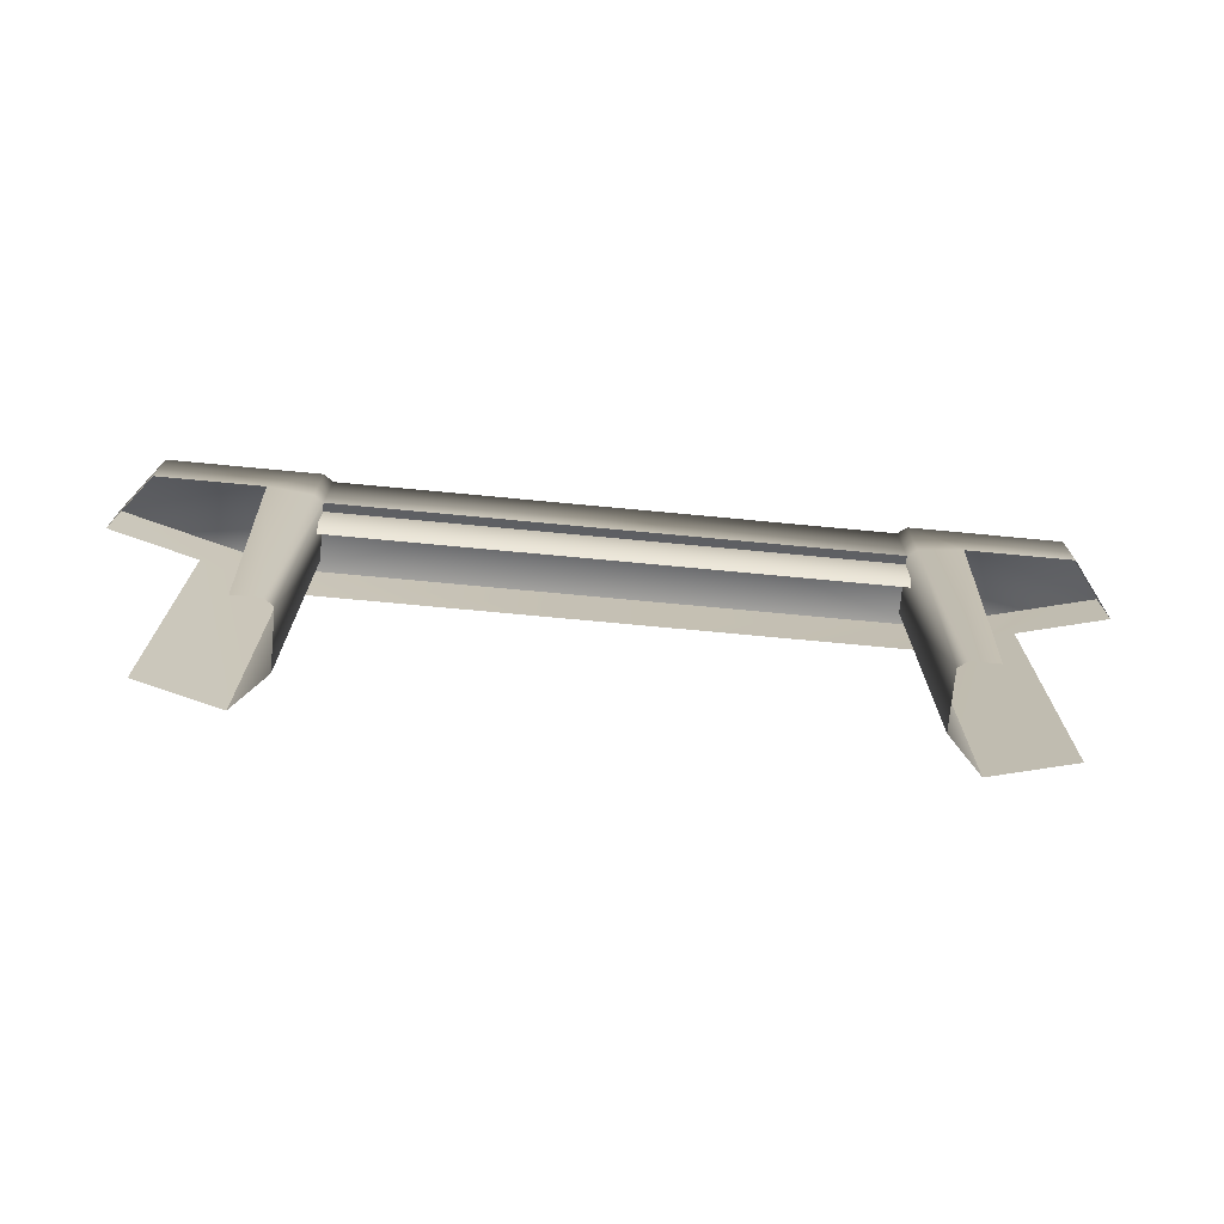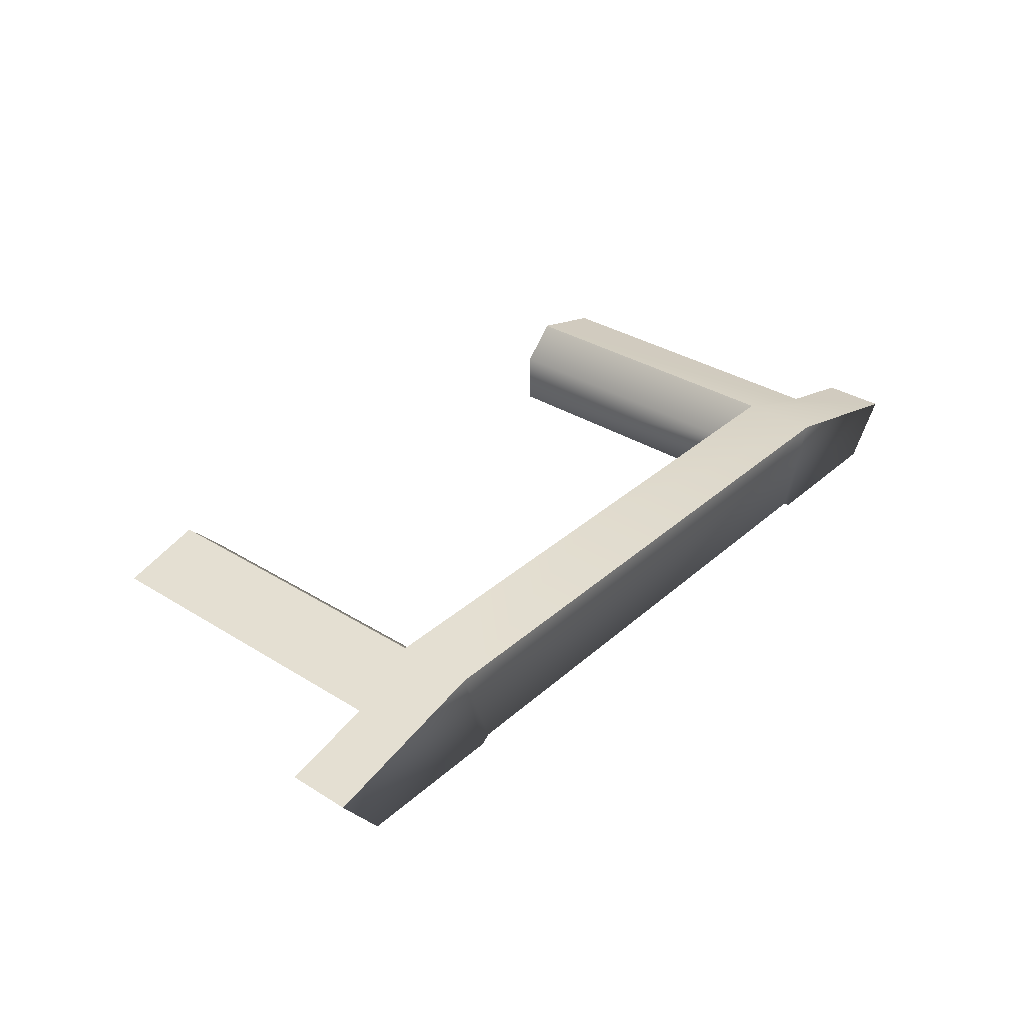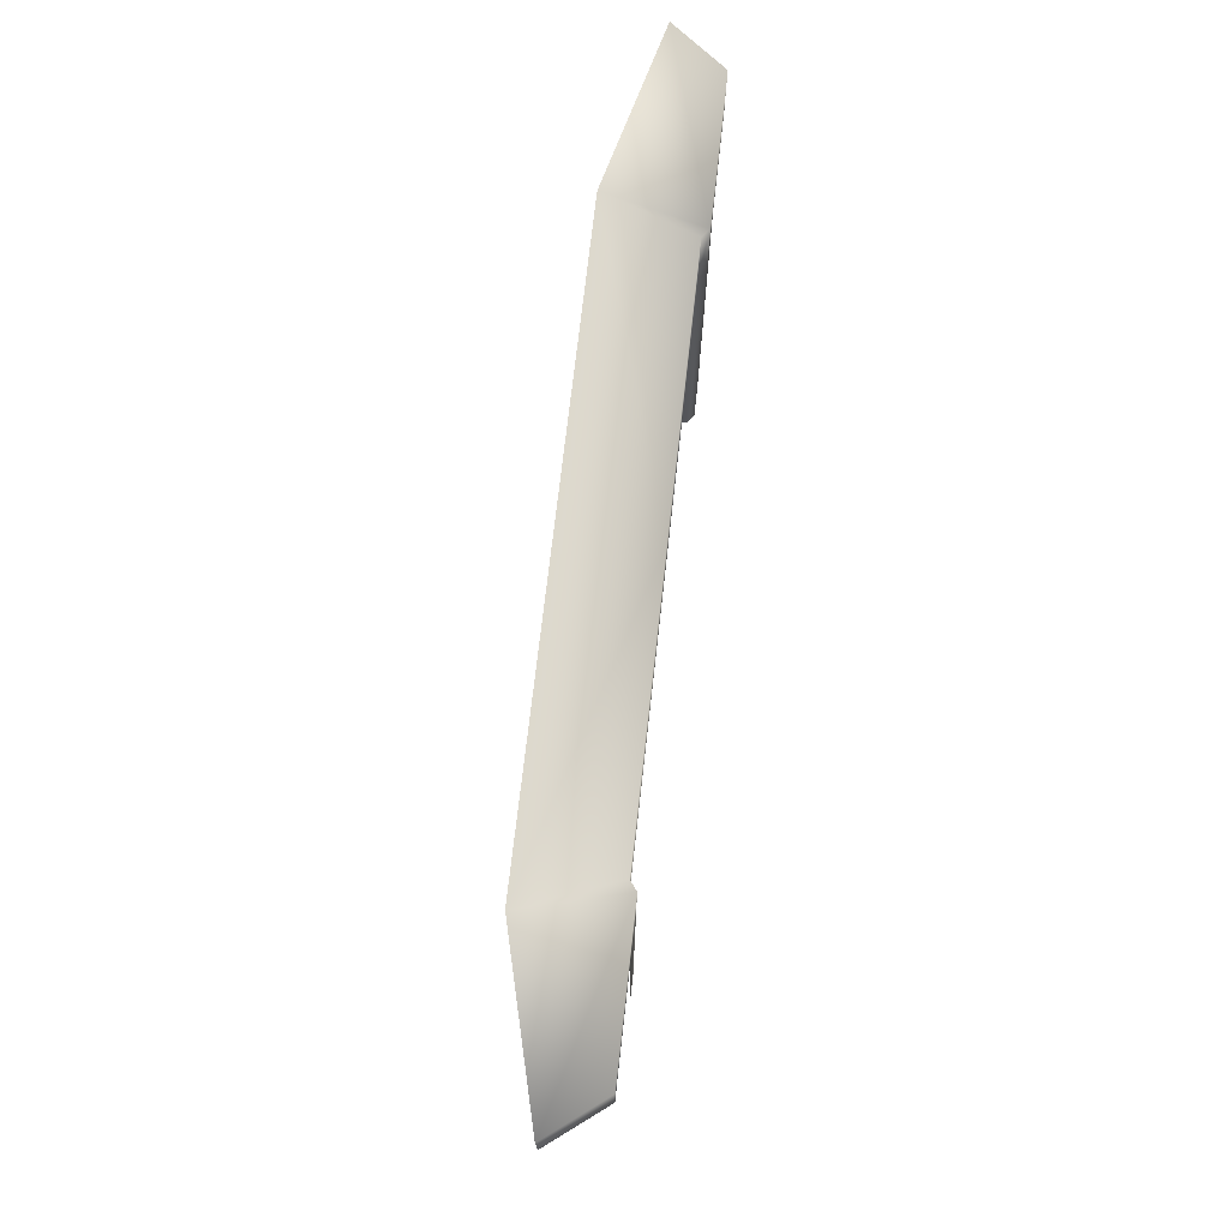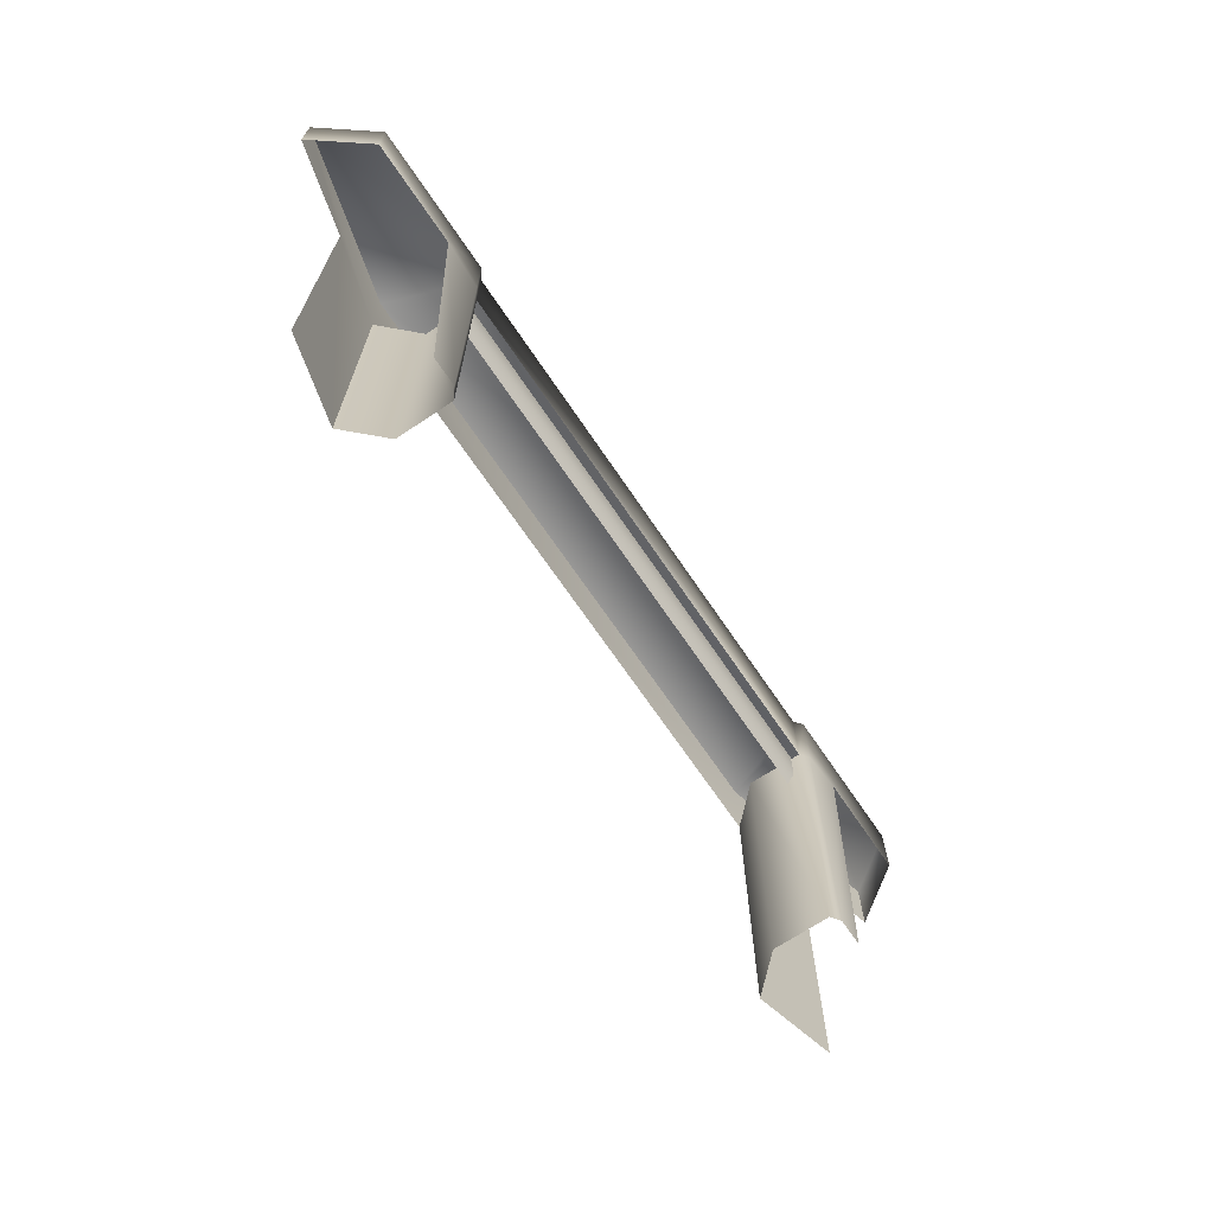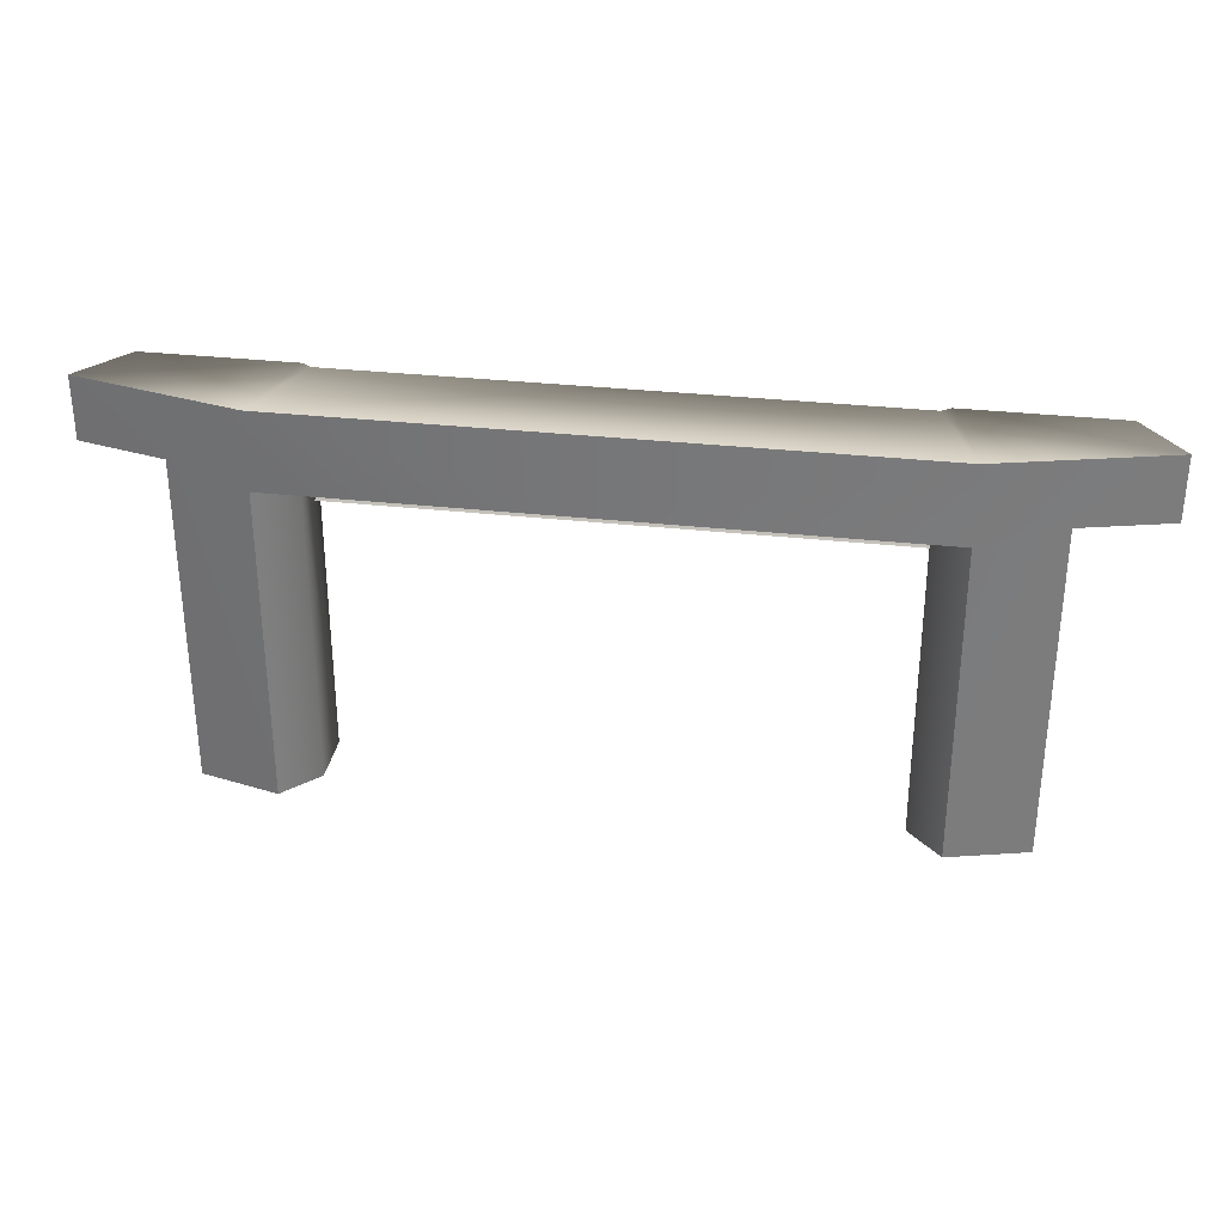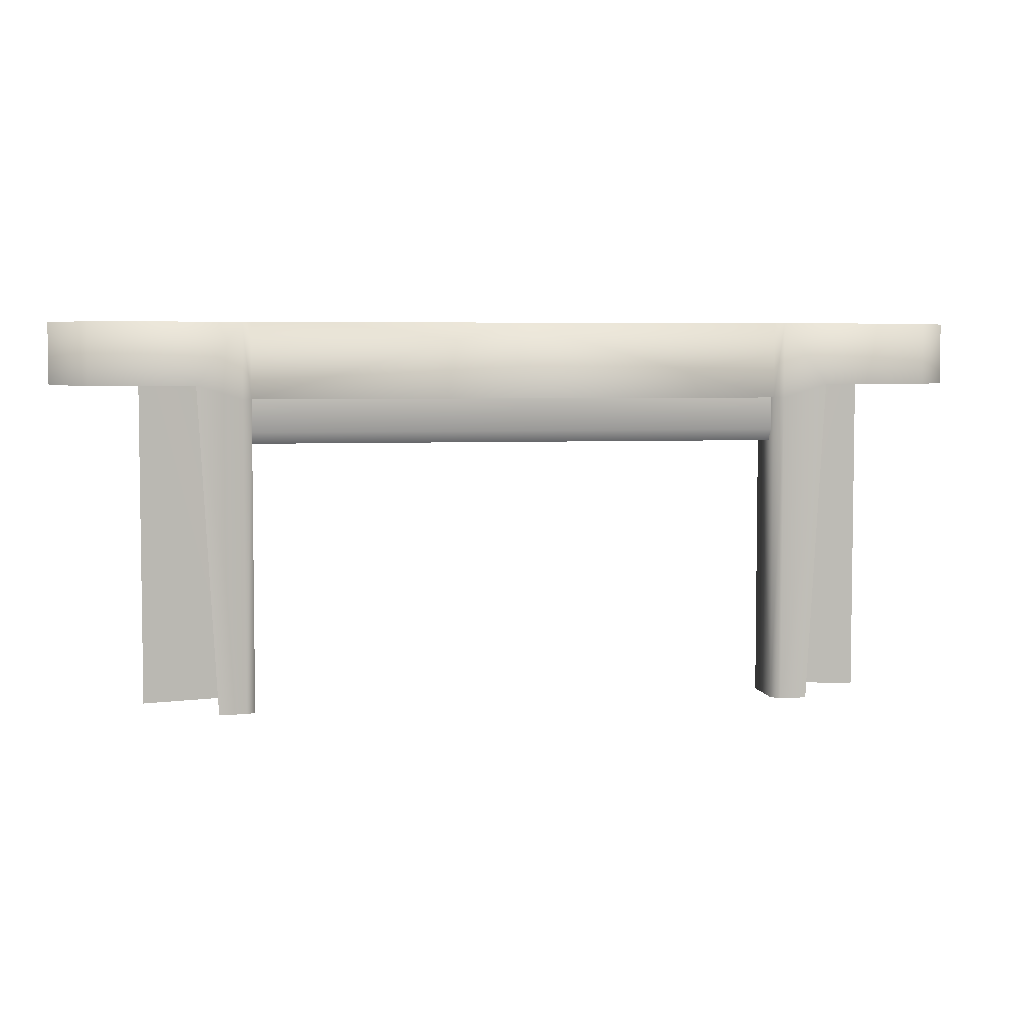
<metadata>
{"format":"obj","ext":"obj","renderer":"f3d","projection":"perspective","resolution":1024,"background":"white","views":[{"elev":-72.3,"azim":174.6,"up":"+Y"},{"elev":34.0,"azim":130.1,"up":"+Z"},{"elev":72.1,"azim":96.4,"up":"+Y"},{"elev":-68.4,"azim":124.0,"up":"+Y"},{"elev":31.6,"azim":9.0,"up":"+Y"},{"elev":4.7,"azim":170.7,"up":"+Y"}]}
</metadata>
<code>
g fcbg_arkcity_003_EER_door_01
v 8.249 6.891 0.2444
v 4.888 6.891 -0.7002
v 7.522 6.891 -0.7002
v 5.322 6.891 0.9995
v 4.73 6.891 -0.5816
v -8.583e-06 6.891 -0.5818
v -8.583e-06 6.891 0.9994
v -5.322 6.891 0.9995
v -4.73 6.891 -0.5816
v -4.888 6.891 -0.7002
v -8.249 6.891 0.2444
v -7.522 6.891 -0.7002
v 4.73 5.544 0.39
v 4.73 8.583e-06 0.39
v 4.73 8.583e-06 -0.5816
v 4.73 5.544 -0.5816
v 4.888 8.583e-06 -0.7002
v 4.888 5.544 -0.7002
v 5.684 5.787 -0.7002
v 5.362 8.583e-06 -0.7002
v 7.522 5.787 -0.7002
v 8.249 5.787 0.2444
v 8.249 6.891 0.2444
v 7.522 6.891 -0.7002
v 5.684 5.787 -0.7002
v 4.888 6.891 -0.7002
v 4.888 5.544 -0.7002
v 4.73 5.544 -0.5816
v 4.73 6.891 -0.5816
v -8.583e-06 6.891 -0.5818
v -8.583e-06 5.544 -0.5818
v -4.73 5.544 -0.5816
v -4.73 6.891 -0.5816
v -4.888 6.891 -0.7002
v -4.888 5.543 -0.7002
v -5.684 5.787 -0.7002
v -7.522 6.891 -0.7002
v -7.522 5.787 -0.7002
v -8.249 6.891 0.2444
v -8.249 5.787 0.2444
v 5.322 5.544 0.9995
v 5.322 8.583e-06 0.9995
v 4.73 8.583e-06 0.39
v 4.73 5.544 0.39
v 5.322 5.544 0.9995
v 5.322 6.891 0.9995
v 8.249 6.891 0.2444
v 6.71 5.787 0.6406
v 8.249 5.787 0.2444
v 5.322 8.583e-06 0.9995
v 6.71 8.583e-06 0.6421
v 5.322 6.891 0.9995
v 5.322 5.544 0.9995
v -8.583e-06 5.544 0.9994
v -8.583e-06 6.891 0.9994
v -5.322 6.891 0.9995
v -5.322 5.544 0.9995
v 4.742 4.958 -0.422
v 4.742 5.593 -0.422
v -8.583e-06 5.593 -0.4221
v -8.583e-06 4.958 -0.4221
v -8.583e-06 4.752 -0.2866
v 4.742 4.752 -0.2865
v -4.742 4.958 -0.422
v -4.742 5.593 -0.422
v -4.742 4.752 -0.2865
v -4.73 8.583e-06 -0.5816
v -4.73 8.583e-06 0.39
v -4.73 5.544 0.39
v -4.73 5.544 -0.5816
v -4.888 5.543 -0.7002
v -4.888 8.583e-06 -0.7002
v -5.684 5.787 -0.7002
v -5.362 8.583e-06 -0.7002
v -4.73 8.583e-06 0.39
v -5.322 8.583e-06 0.9995
v -5.322 5.544 0.9995
v -4.73 5.544 0.39
v -5.322 5.544 0.9995
v -8.249 6.891 0.2444
v -5.322 6.891 0.9995
v -6.71 5.787 0.6406
v -8.249 5.787 0.2444
v -5.322 8.583e-06 0.9995
v -6.71 8.583e-06 0.6421
g fcbg_arkcity_003_EER_door_01_0
f 3 2 1
f 2 4 1
f 2 5 4
f 4 5 6
f 7 4 6
f 8 7 6
f 9 8 6
f 9 10 8
f 8 10 11
f 10 12 11
f 15 14 13
f 16 15 13
f 17 15 16
f 18 17 16
f 17 18 19
f 20 17 19
f 23 22 21
f 24 23 21
f 24 21 25
f 26 24 25
f 26 25 27
f 26 27 28
f 29 26 28
f 30 29 28
f 31 30 28
f 30 31 32
f 33 30 32
f 34 33 32
f 34 32 35
f 35 36 34
f 34 36 37
f 36 38 37
f 37 38 39
f 38 40 39
f 43 42 41
f 44 43 41
f 47 46 45
f 47 45 48
f 49 47 48
f 45 50 48
f 50 51 48
f 54 53 52
f 55 54 52
f 54 55 56
f 57 54 56
f 60 59 58
f 61 60 58
f 62 61 58
f 63 62 58
f 60 61 64
f 61 62 64
f 65 60 64
f 62 66 64
f 69 68 67
f 70 69 67
f 71 70 67
f 72 71 67
f 73 71 72
f 74 73 72
f 77 76 75
f 78 77 75
f 81 80 79
f 82 79 80
f 83 82 80
f 79 82 84
f 82 85 84

</code>
